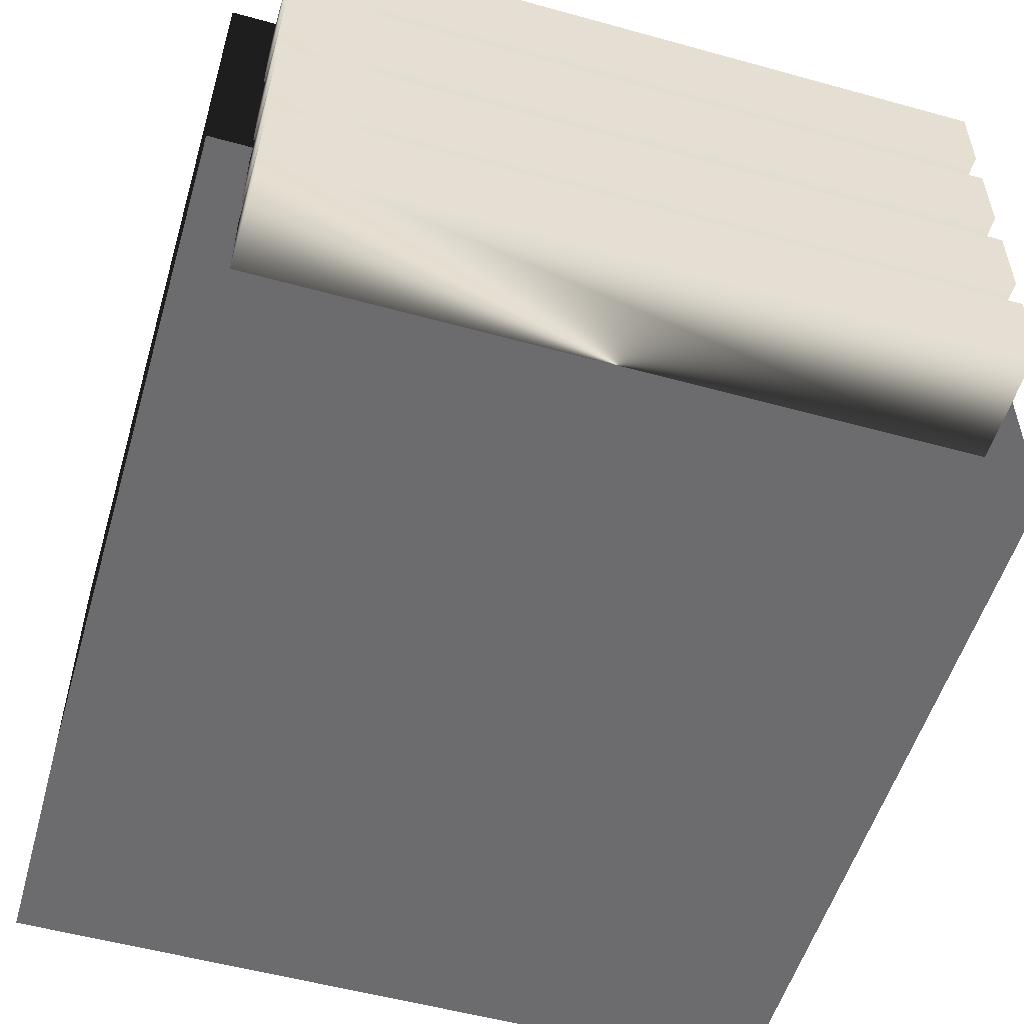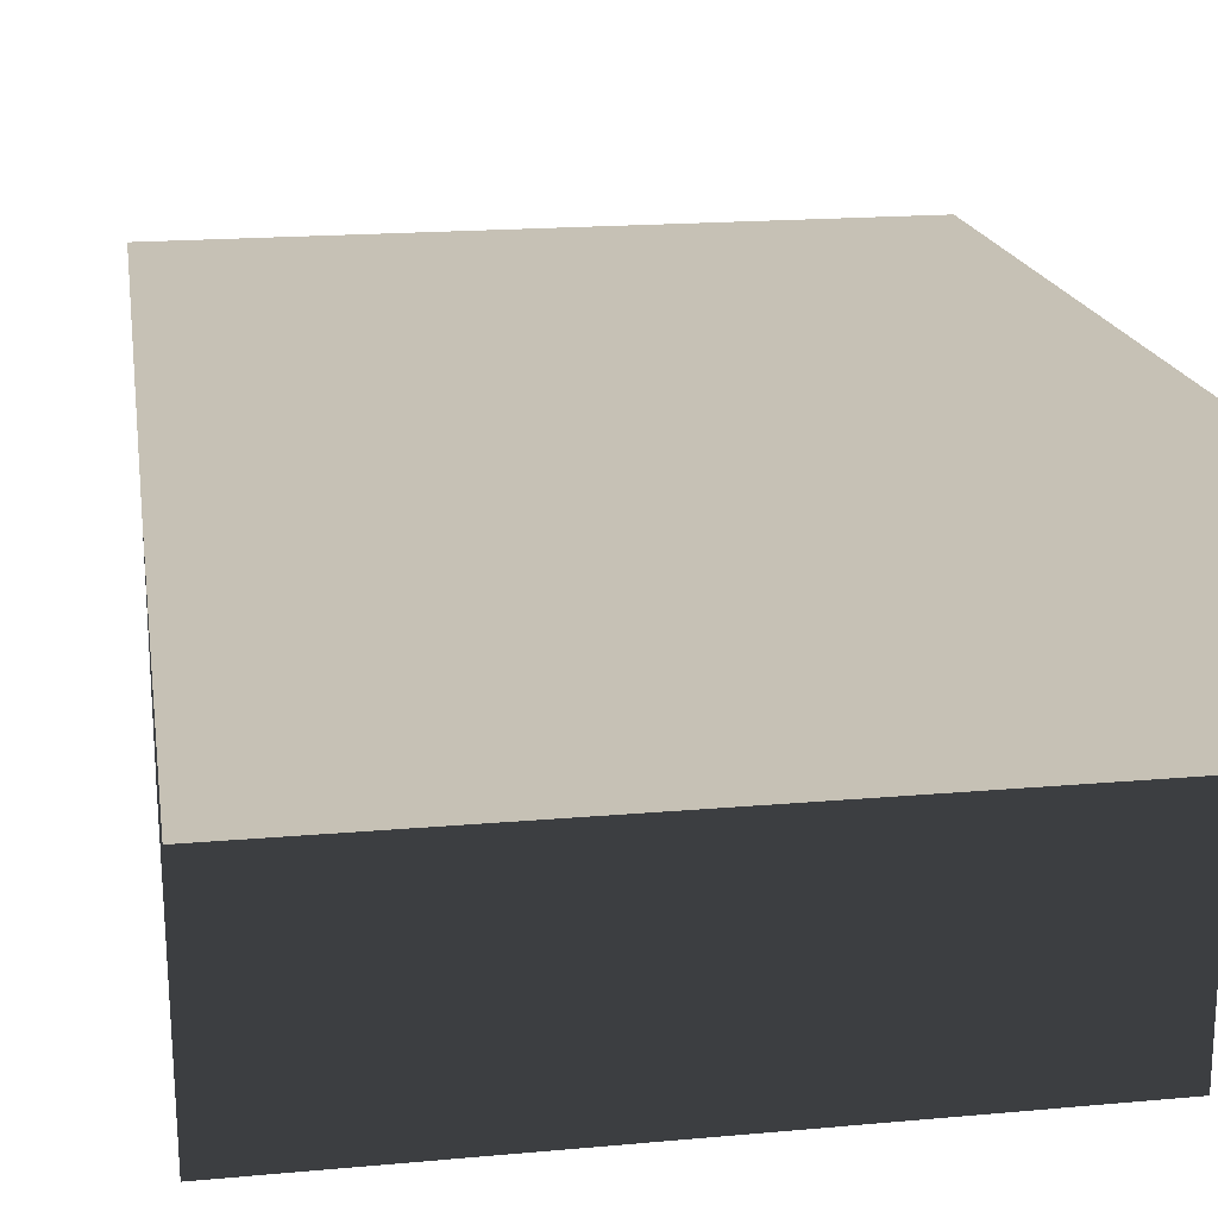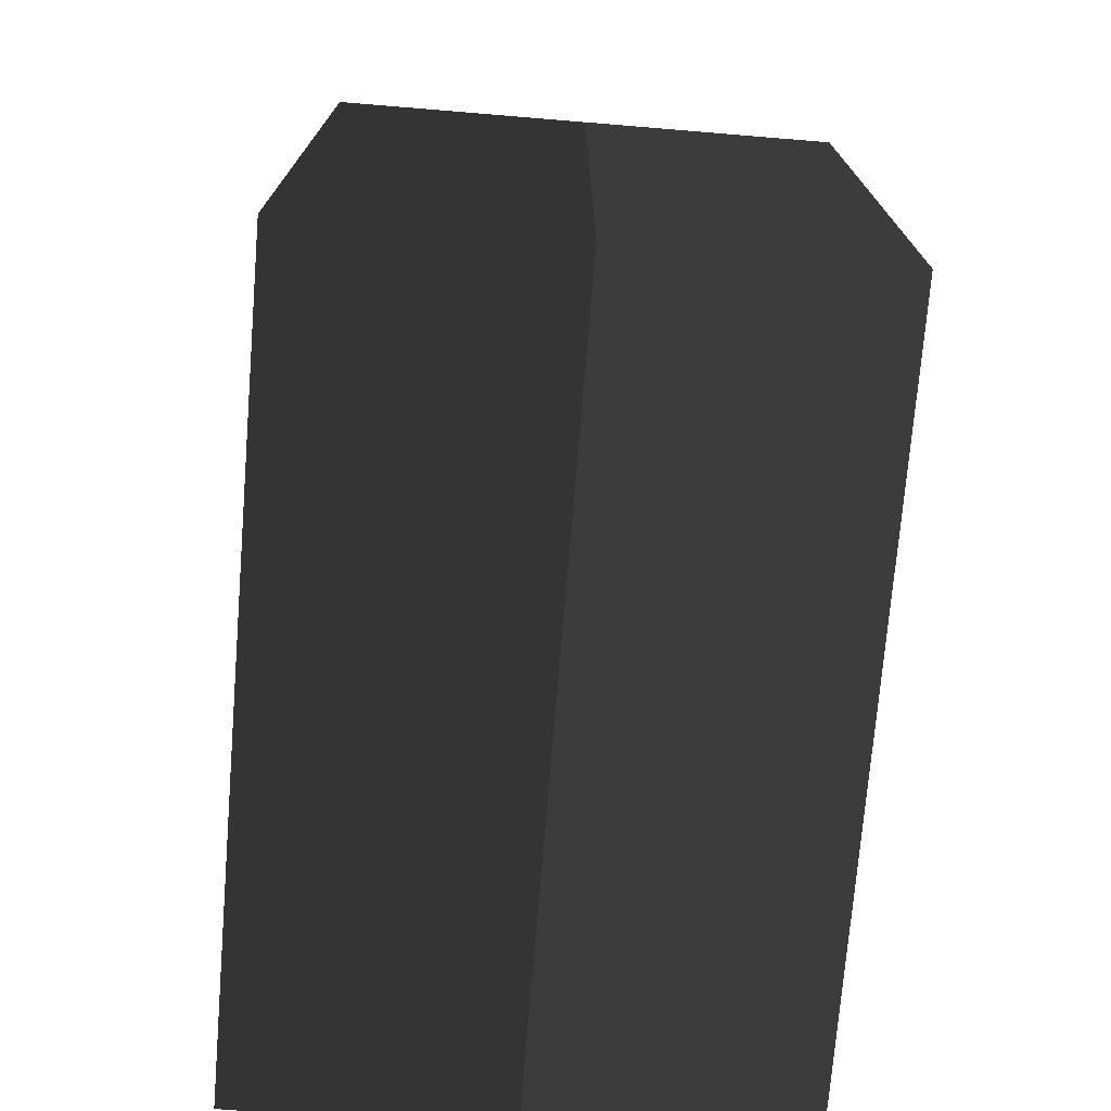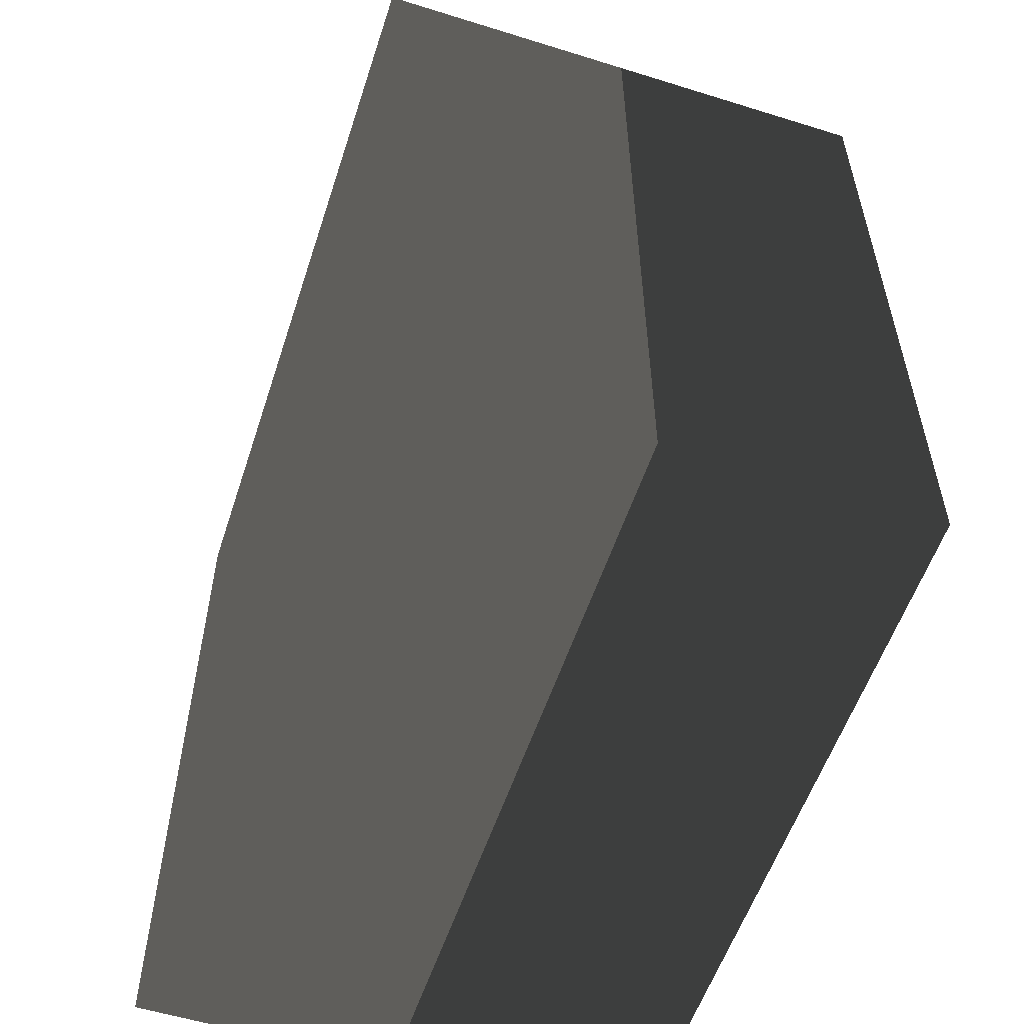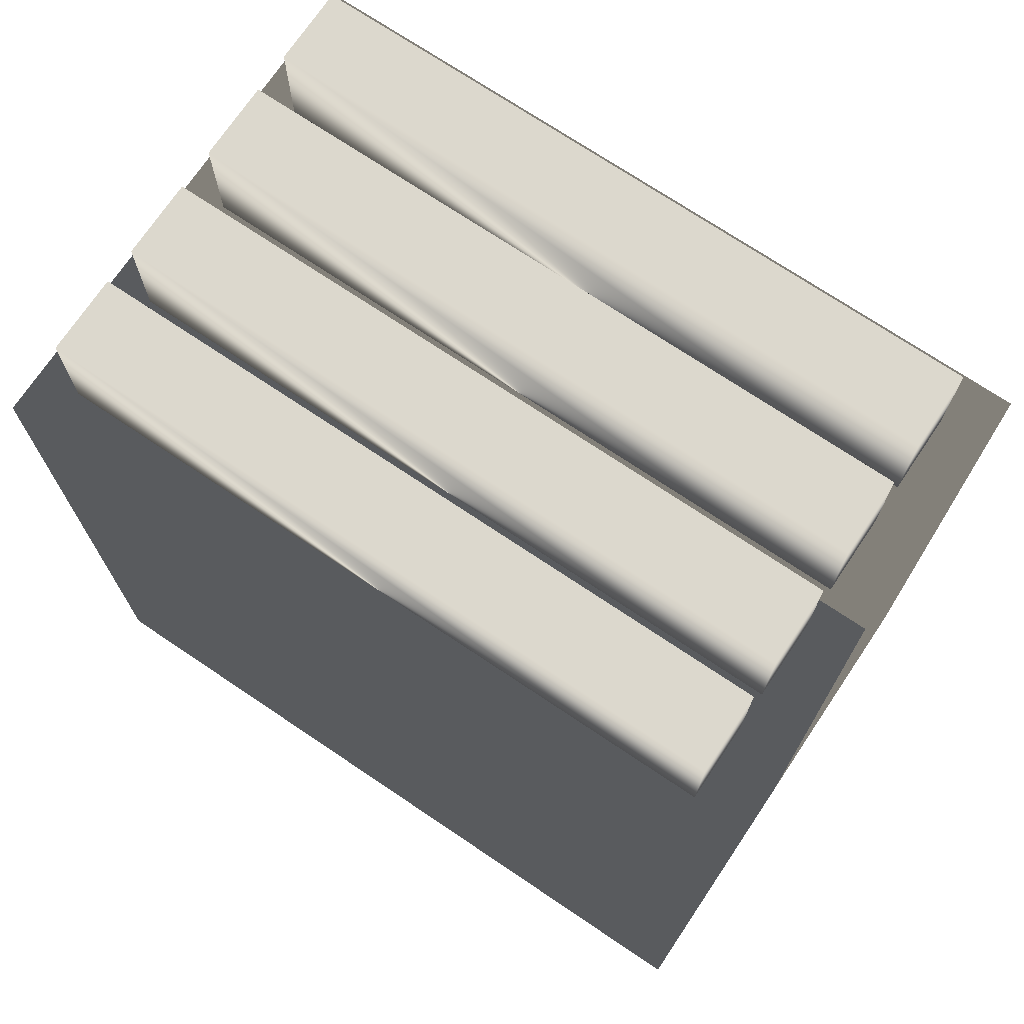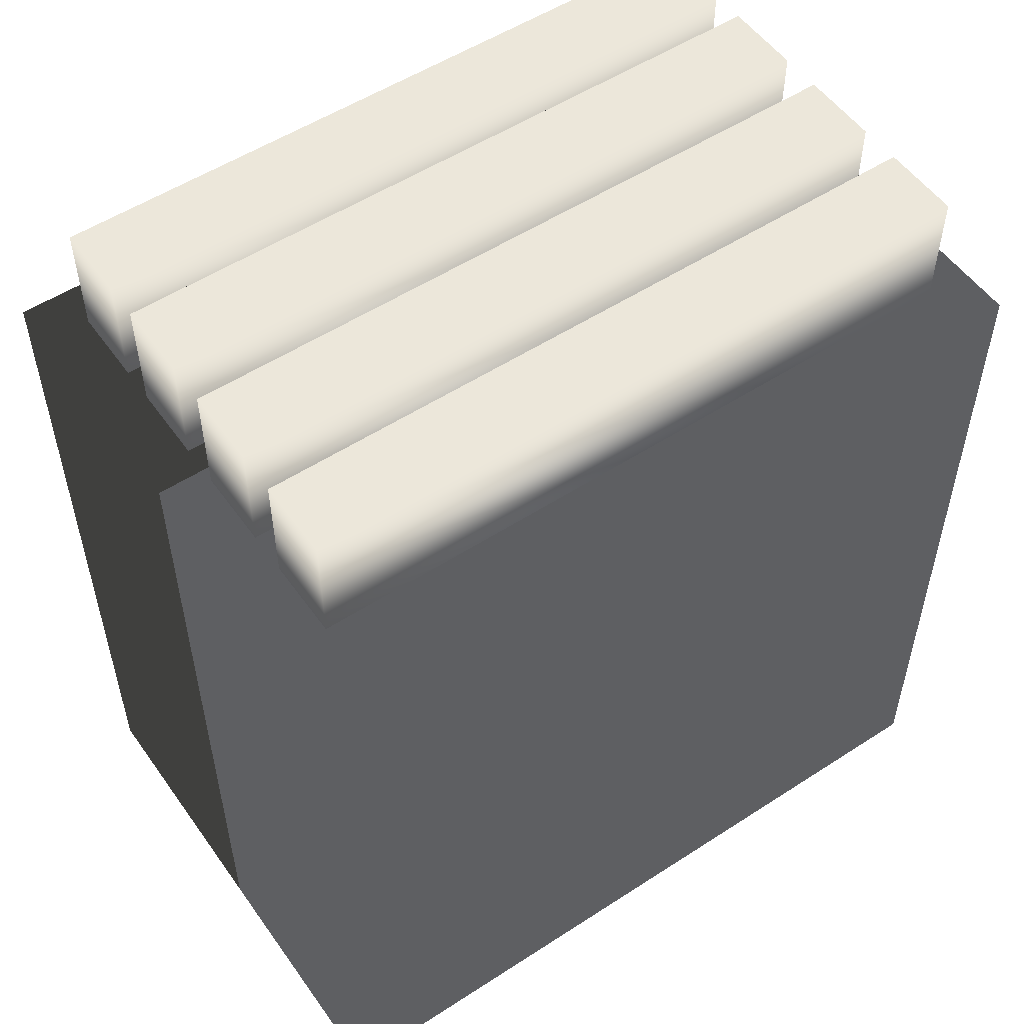
<metadata>
{"format":"obj","ext":"obj","renderer":"f3d","projection":"perspective","resolution":1024,"background":"white","views":[{"elev":-53.8,"azim":-16.4,"up":"+Y"},{"elev":18.8,"azim":170.4,"up":"+Y"},{"elev":-73.5,"azim":-94.7,"up":"+Z"},{"elev":-56.1,"azim":71.9,"up":"+Z"},{"elev":72.4,"azim":33.9,"up":"+Z"},{"elev":53.7,"azim":145.3,"up":"+Z"}]}
</metadata>
<code>
v  94.09 21.98 14.78
v  94.09 32 14.78
v  5.51 32 14.78
v  5.51 21.98 14.78
v  94.09 32 -0.2598
v  94.09 21.98 -0.2598
v  5.51 32 -0.2598
v  5.51 21.98 -0.2598
g switch3
f 3 4 1
f 1 2 3
f 1 6 5
f 5 2 1
f 2 5 7
f 7 3 2
f 3 7 8
f 8 4 3
f 4 8 6
f 6 1 4
g
v  94.09 36.54 14.78
v  94.09 46.56 14.78
v  5.51 46.56 14.78
v  5.51 36.54 14.78
v  94.09 46.56 -0.2598
v  94.09 36.54 -0.2598
v  5.51 46.56 -0.2598
v  5.51 36.54 -0.2598
g switch2
f 11 12 9
f 9 10 11
f 9 14 13
f 13 10 9
f 10 13 15
f 15 11 10
f 11 15 16
f 16 12 11
f 12 16 14
f 14 9 12
g
v  94.09 51.84 14.78
v  94.09 61.87 14.78
v  5.51 61.87 14.78
v  5.51 51.84 14.78
v  94.09 61.87 -0.2598
v  94.09 51.84 -0.2598
v  5.51 61.87 -0.2598
v  5.51 51.84 -0.2598
g switch1
f 19 20 17
f 17 18 19
f 17 22 21
f 21 18 17
f 18 21 23
f 23 19 18
f 19 23 24
f 24 20 19
f 20 24 22
f 22 17 20
g
v  0 16.07 -0.2598
v  0 16.07 -100.3
v  100 16.07 -100.3
v  100 16.07 -0.2598
v  0 83.93 -0.2598
v  100 83.93 -0.2598
v  100 83.93 -100.3
v  0 83.93 -100.3
g base
f 27 28 25
f 25 26 27
f 31 32 29
f 29 30 31
f 28 27 31
f 31 30 28
f 27 26 32
f 32 31 27
f 26 25 29
f 29 32 26
f 25 28 30
f 30 29 25
g
v  94.09 67.14 14.78
v  94.09 77.17 14.78
v  5.51 77.17 14.78
v  5.51 67.14 14.78
v  94.09 77.17 -0.2598
v  94.09 67.14 -0.2598
v  5.51 77.17 -0.2598
v  5.51 67.14 -0.2598
g switch0
f 35 36 33
f 33 34 35
f 33 38 37
f 37 34 33
f 34 37 39
f 39 35 34
f 35 39 40
f 40 36 35
f 36 40 38
f 38 33 36
g

</code>
